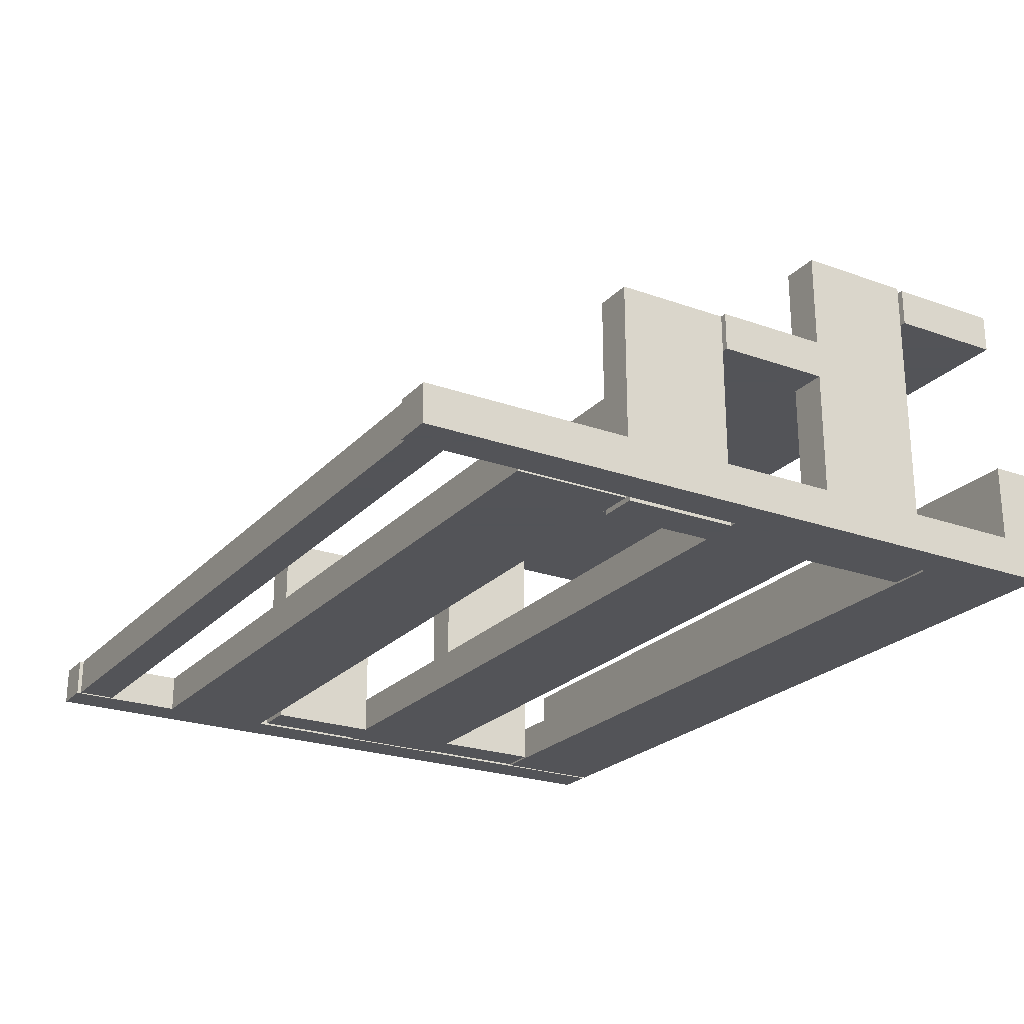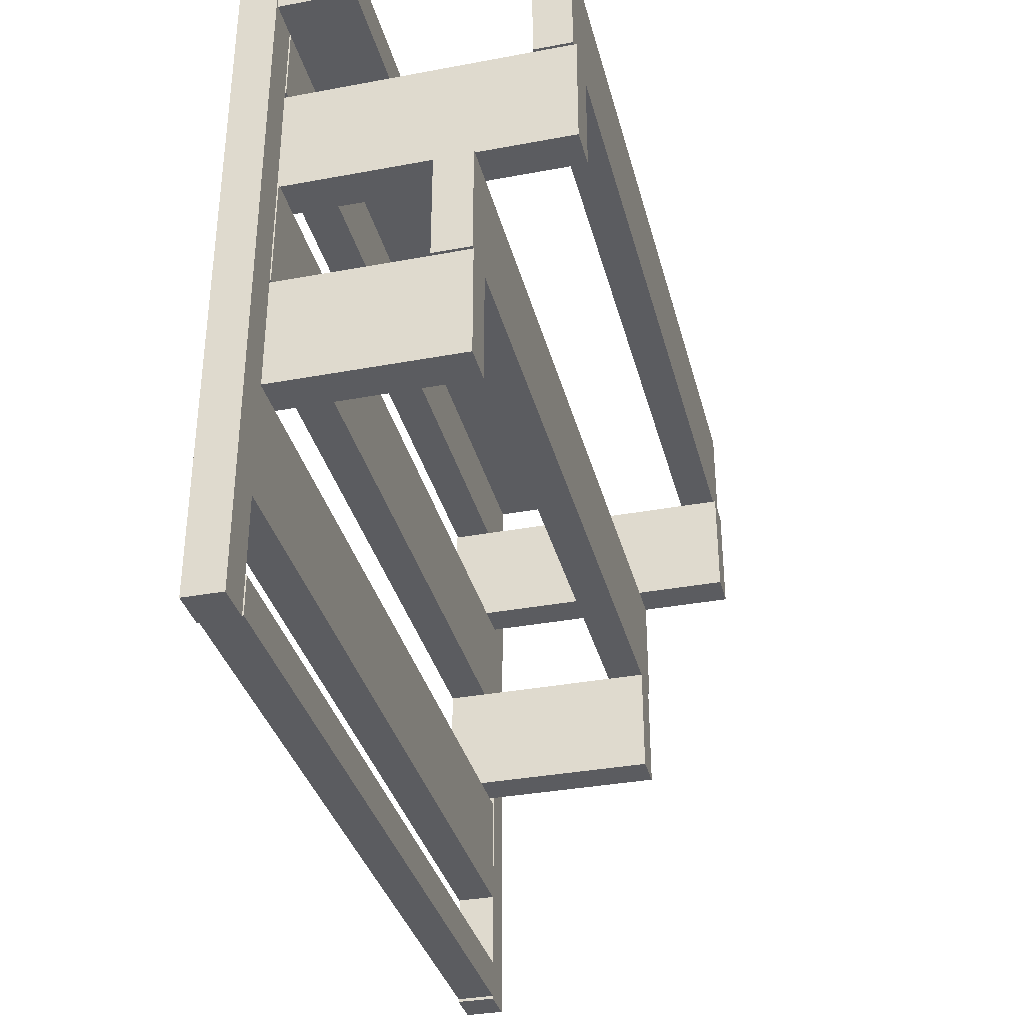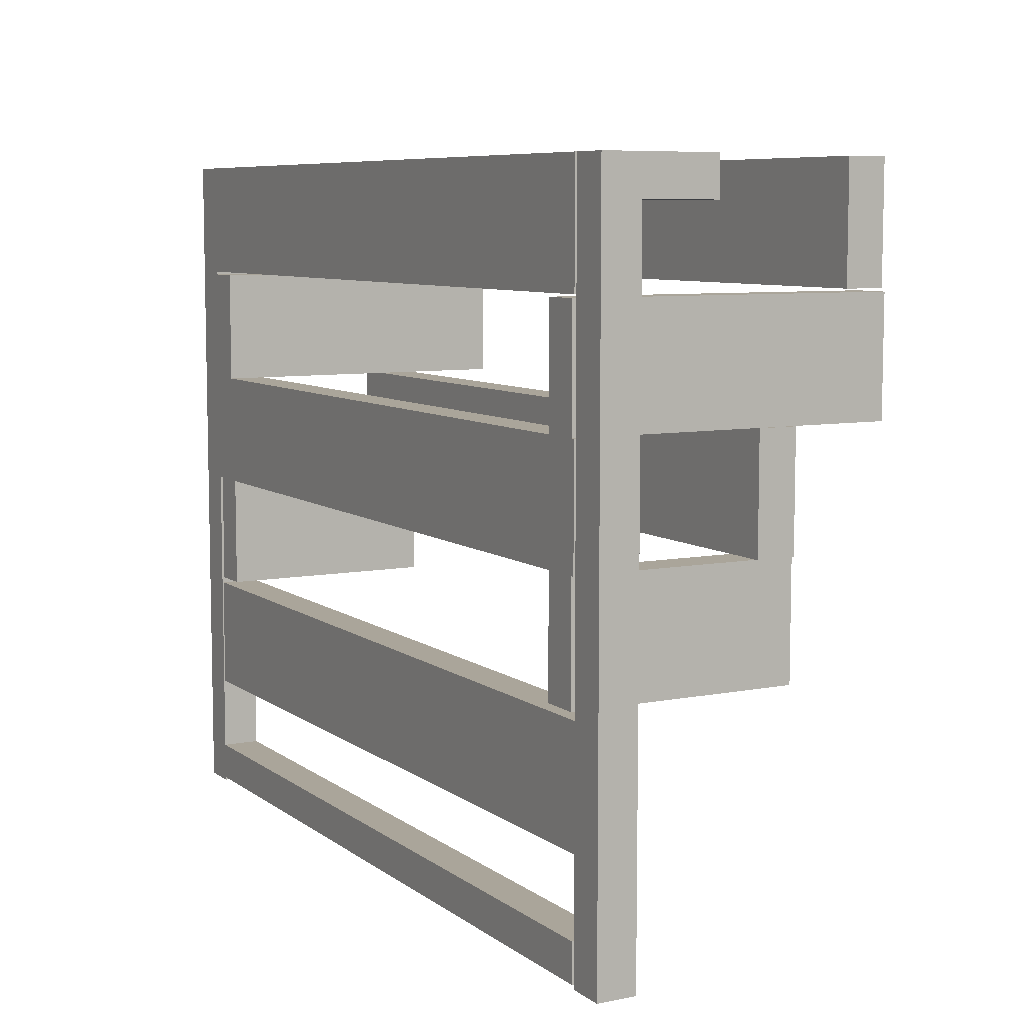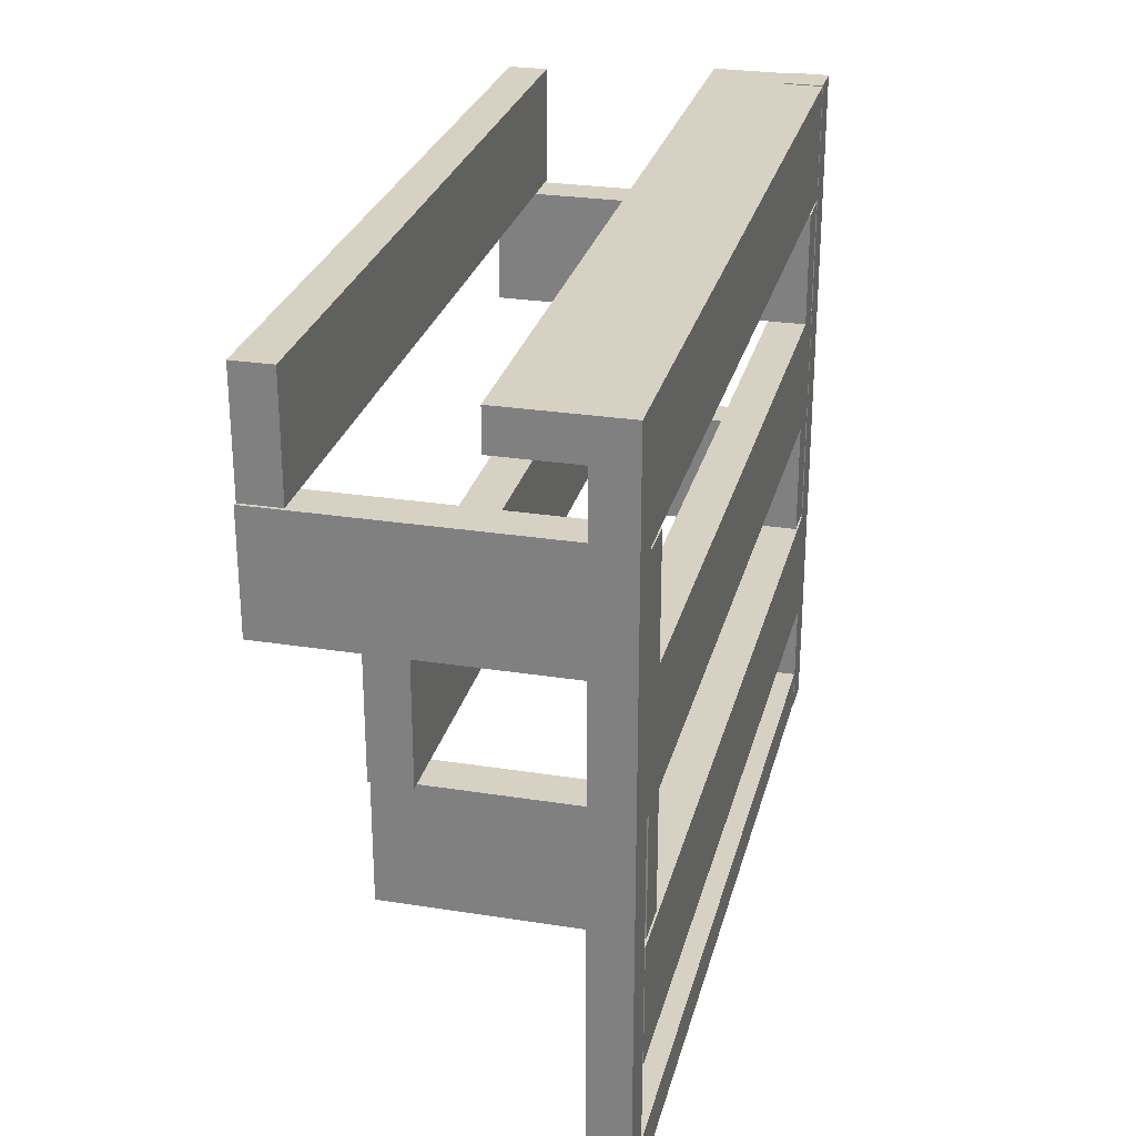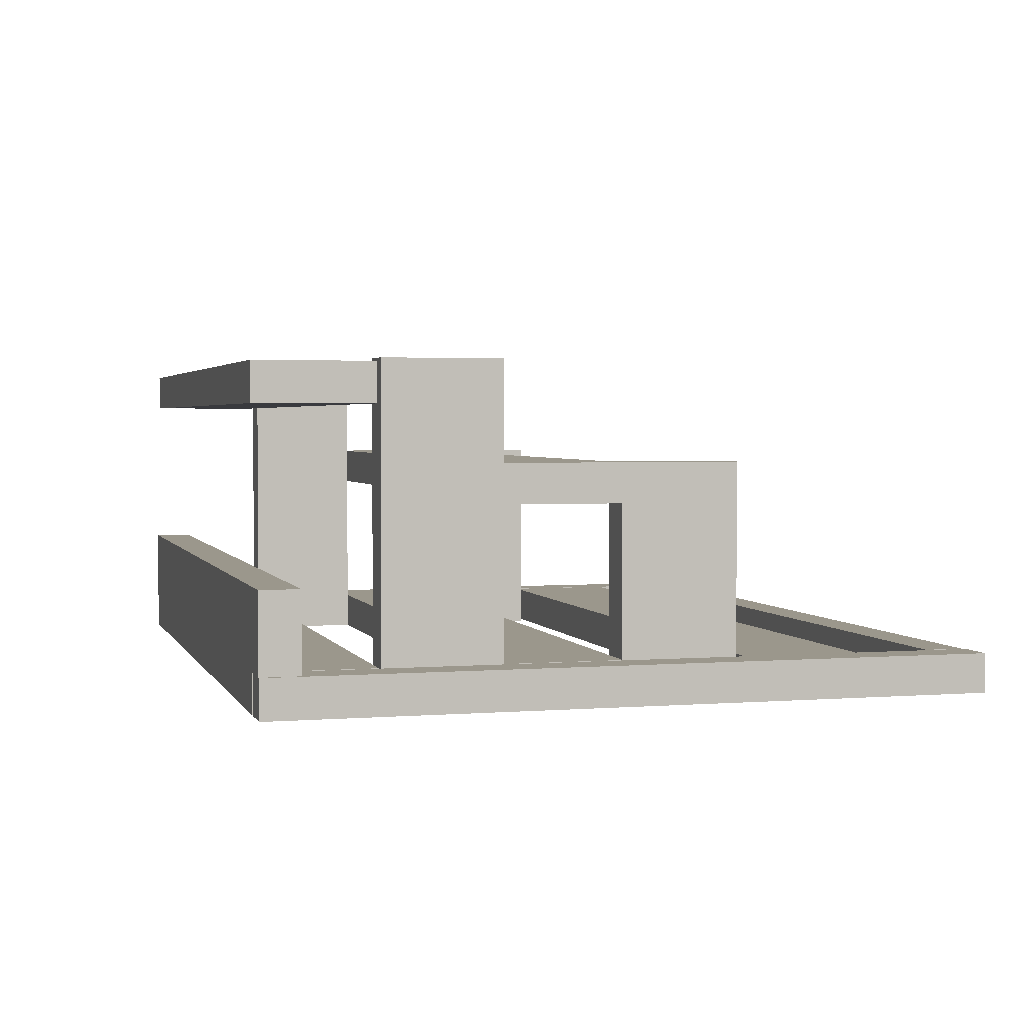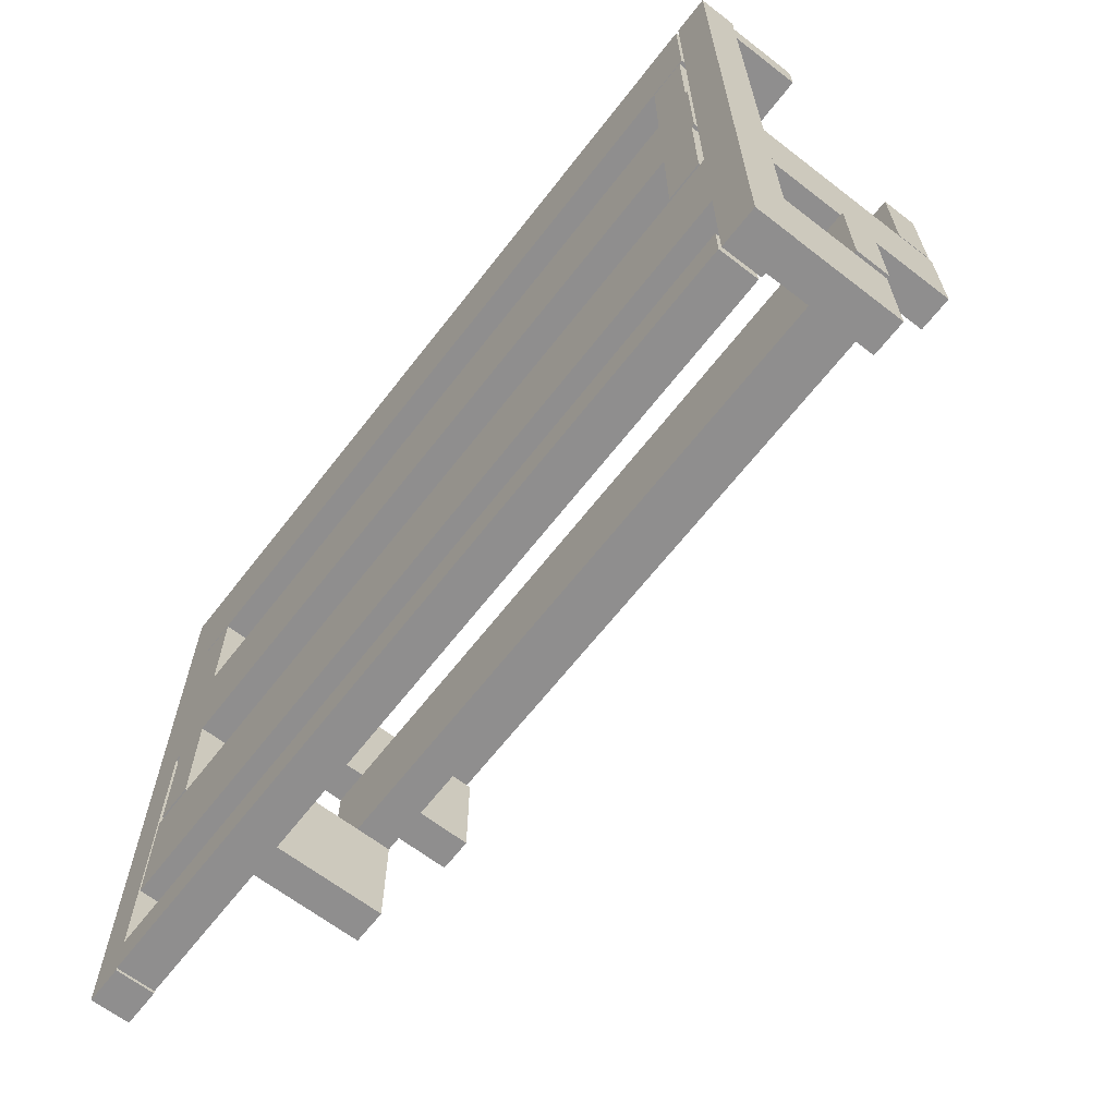
<metadata>
{"format":"obj","ext":"obj","renderer":"f3d","projection":"perspective","resolution":1024,"background":"white","views":[{"elev":-23.4,"azim":59.0,"up":"+Z"},{"elev":-34.8,"azim":-76.0,"up":"+Y"},{"elev":7.7,"azim":-118.7,"up":"+Y"},{"elev":27.1,"azim":103.7,"up":"+Y"},{"elev":2.6,"azim":-105.6,"up":"+Z"},{"elev":-65.0,"azim":-127.8,"up":"+Y"}]}
</metadata>
<code>
o obj_0
v 163 		-123 		12
v 163 		-123 		0
v 163 		97 		0
v 163 		97 		12
v 163 		85 		12
v 163 		85 		36
v 163 		97 		36
v 151 		-12 		58
v 151 		-12 		70
v -100 		97 		12
v -111 		97 		12
v -111 		97 		36
v 151 		24 		70
v 151 		24 		58
v -100 		-86 		12
v -100 		-86 		0
v -112 		97 		12
v -112 		-123 		12
v -111 		85 		12
v 150 		-86 		0
v 150 		-86 		12
v -100 		85 		12
v -99 		97 		12
v -99 		97 		0
v -99 		61 		0
v -99 		61 		12
v -100 		-123 		12
v -99 		85 		12
v -100 		-50 		12
v -100 		-123 		0
v -112 		-123 		0
v -112 		97 		0
v -100 		97 		0
v -100 		-50 		0
v -99 		24 		70
v -99 		24 		58
v -99 		-12 		58
v -99 		-12 		70
v -98 		24 		70
v 149 		-12 		12
v 151 		60 		12
v -86 		-12 		12
v 151 		24 		12
v 151 		85 		12
v -86 		24 		12
v 151 		97 		12
v -98 		-12 		12
v 151 		-110 		12
v 151 		-122 		12
v 151 		61 		12
v -98 		24 		12
v 151 		-12 		12
v 151 		-122 		0
v 151 		-110 		0
v 151 		60 		0
v 151 		61 		0
v 151 		97 		0
v 137 		-12 		12
v 151 		-12 		0
v -99 		24 		12
v -99 		-12 		12
v 139 		24 		12
v 150 		-50 		12
v 150 		-50 		0
v -111 		85 		36
v -99 		-122 		0
v -99 		-110 		0
v -86 		-48 		70
v -86 		-12 		0
v -98 		-48 		70
v -86 		-48 		0
v -98 		-48 		0
v -98 		-12 		0
v 149 		-12 		0
v 149 		-48 		0
v 137 		-48 		0
v 137 		-12 		0
v -86 		24 		58
v -98 		24 		58
v -98 		60 		0
v -99 		24 		0
v -86 		60 		0
v -99 		-12 		0
v -86 		24 		0
v -98 		24 		0
v 137 		-12 		58
v 139 		24 		0
v 139 		60 		0
v 137 		-12 		70
v 137 		-48 		70
v 139 		24 		58
v 139 		24 		70
v -98 		-12 		70
v -99 		-110 		12
v -98 		-12 		58
v -99 		-122 		12
v 149 		-12 		58
v -86 		24 		70
v 149 		-48 		70
v -98 		61 		87
v -98 		97 		87
v 152 		61 		99
v 152 		61 		87
v 152 		97 		87
v 152 		97 		99
v 149 		-12 		70
v -86 		-12 		70
v 151 		-123 		0
v 151 		-123 		12
v 151 		24 		100
v 151 		60 		100
v -86 		-12 		58
v -98 		60 		100
v -98 		24 		100
v -98 		61 		99
v -98 		97 		99
v -86 		60 		100
v -86 		24 		100
v 139 		60 		100
v 139 		24 		100
g group_0_40919
f 6 5 4
f 6 4 7
f 12 10 11
f 28 22 10
f 28 10 23
f 12 11 19
f 12 19 65
f 65 19 22
f 28 65 22
f 28 44 65
f 6 65 44
f 23 7 46
f 23 10 12
f 12 7 23
f 5 6 44
f 7 4 46
f 7 12 65
f 7 65 6
g group_0_4634441
f 3 5 2
f 4 5 3
f 1 2 5
f 18 19 17
f 11 17 19
f 15 29 18
f 27 15 18
f 19 18 29
f 22 19 29
f 32 34 31
f 33 34 32
f 34 16 31
f 30 31 16
f 18 31 30
f 27 18 30
f 32 11 33
f 17 11 32
f 10 33 11
f 27 30 16
f 27 16 15
f 10 22 33
f 34 33 22
f 34 22 29
f 17 32 31
f 17 31 18
f 67 54 66
f 53 66 54
f 94 67 66
f 94 66 96
f 53 96 66
f 49 96 53
f 54 67 94
f 48 54 94
f 96 49 94
f 48 94 49
f 2 108 53
f 2 53 54
f 2 54 59
f 55 3 59
f 56 3 55
f 57 3 56
f 2 59 3
f 109 108 2
f 109 2 1
f 4 3 57
f 4 57 46
f 44 50 5
f 50 41 5
f 41 43 5
f 43 52 5
f 1 5 52
f 1 52 48
f 1 48 49
f 1 49 109
f 53 108 109
f 53 109 49
f 59 54 48
f 59 48 52
f 56 55 41
f 56 41 50
g group_0_15277357
f 15 16 20
f 15 20 21
f 25 28 24
f 26 28 25
f 23 24 28
f 35 36 37
f 35 37 38
f 112 71 42
f 79 80 51
f 44 28 50
f 26 50 28
f 43 62 40
f 43 40 52
f 42 47 112
f 42 58 45
f 59 87 55
f 51 60 61
f 51 61 47
f 45 79 51
f 47 42 45
f 47 45 51
f 58 62 45
f 55 88 41
f 58 40 62
f 64 63 21
f 64 21 20
f 21 29 15
f 90 76 75
f 63 29 21
f 69 71 72
f 69 72 73
f 68 70 71
f 74 75 76
f 74 76 77
f 78 79 45
f 60 81 83
f 60 83 61
f 80 82 84
f 80 84 85
f 58 90 86
f 75 74 40
f 89 86 90
f 71 69 42
f 24 57 25
f 56 25 57
f 91 97 86
f 47 73 72
f 47 72 70
f 71 70 72
f 85 84 69
f 69 73 85
f 81 85 73
f 83 81 73
f 77 69 84
f 84 87 77
f 74 77 87
f 59 74 87
f 88 55 87
f 119 88 91
f 58 77 76
f 58 76 90
f 34 64 16
f 20 16 64
f 39 35 38
f 39 38 93
f 95 37 36
f 95 36 79
f 92 119 91
f 97 91 14
f 62 43 14
f 62 14 91
f 86 97 58
f 40 58 97
f 99 90 75
f 103 100 101
f 40 74 59
f 40 59 52
f 102 103 104
f 102 104 105
f 42 69 77
f 42 77 58
f 13 106 9
f 61 83 73
f 61 73 47
f 103 101 104
f 107 89 98
f 92 98 89
f 45 84 82
f 93 107 98
f 93 98 39
f 105 104 101
f 80 85 51
f 70 68 107
f 70 107 93
f 92 89 106
f 13 92 106
f 87 62 88
f 62 91 88
f 106 89 90
f 90 99 106
f 111 41 119
f 56 50 25
f 8 97 14
f 8 9 97
f 106 97 9
f 9 8 14
f 9 14 13
f 26 25 50
f 13 14 111
f 75 40 97
f 24 23 57
f 46 57 23
f 99 75 97
f 99 97 106
f 110 13 111
f 84 45 87
f 62 87 45
f 86 112 78
f 86 78 91
f 111 14 41
f 43 41 14
f 51 85 81
f 51 81 60
f 107 112 86
f 107 86 89
f 92 91 78
f 92 78 98
f 64 34 29
f 111 119 120
f 111 120 110
f 68 71 112
f 68 112 107
f 88 119 41
f 78 45 82
f 29 63 64
f 82 117 78
f 38 37 95
f 38 95 93
f 113 82 80
f 39 79 36
f 39 36 35
f 112 95 79
f 112 79 78
f 112 47 95
f 113 39 114
f 114 39 98
f 47 70 95
f 70 93 95
f 120 92 110
f 39 113 79
f 80 79 113
f 116 101 100
f 116 100 115
f 117 113 114
f 117 114 118
f 100 103 115
f 102 115 103
f 98 78 117
f 118 98 117
f 105 101 116
f 82 113 117
f 118 114 98
f 119 92 120
f 92 13 110
f 116 115 105
f 102 105 115

</code>
